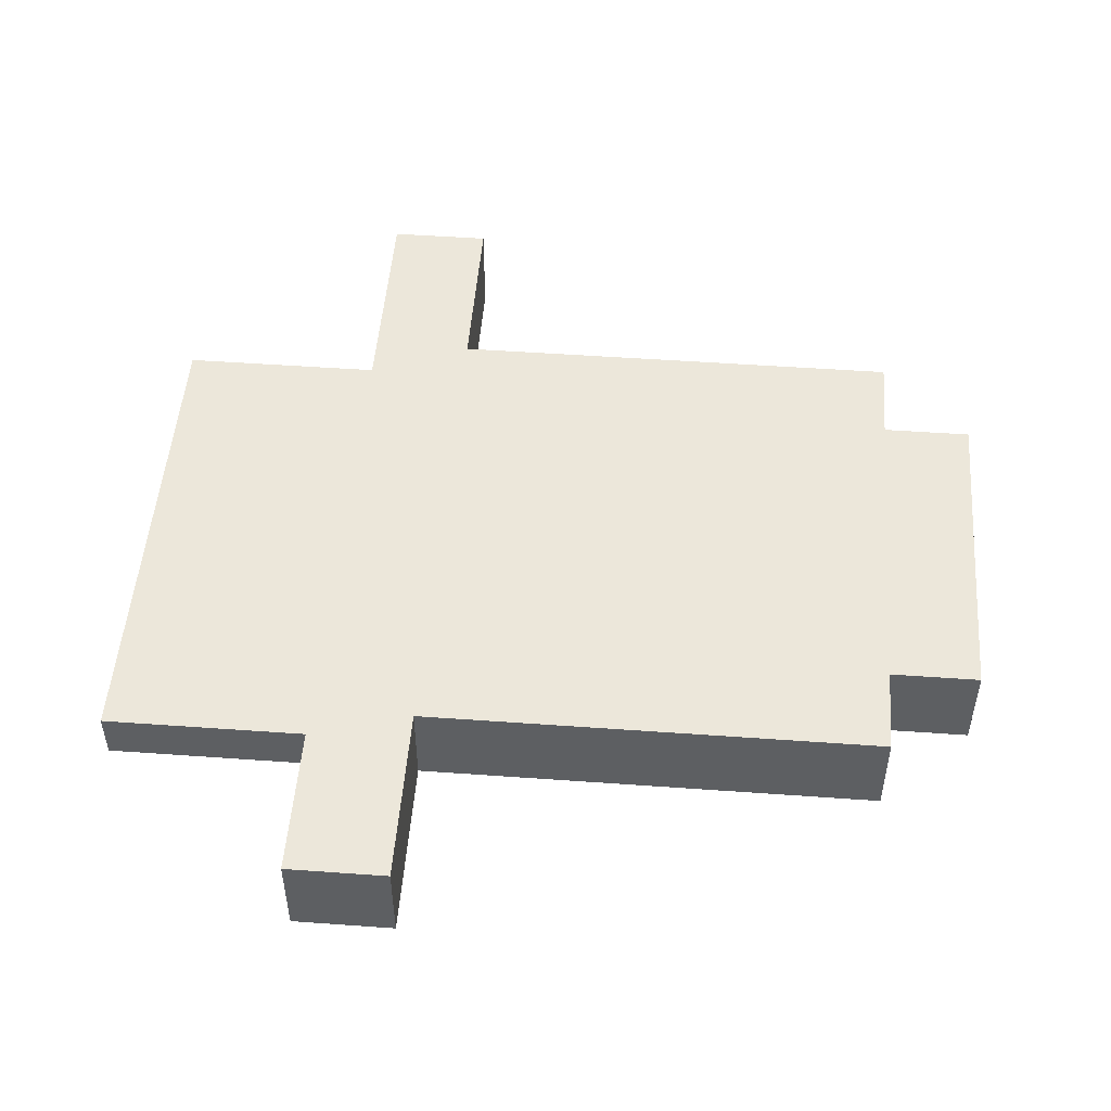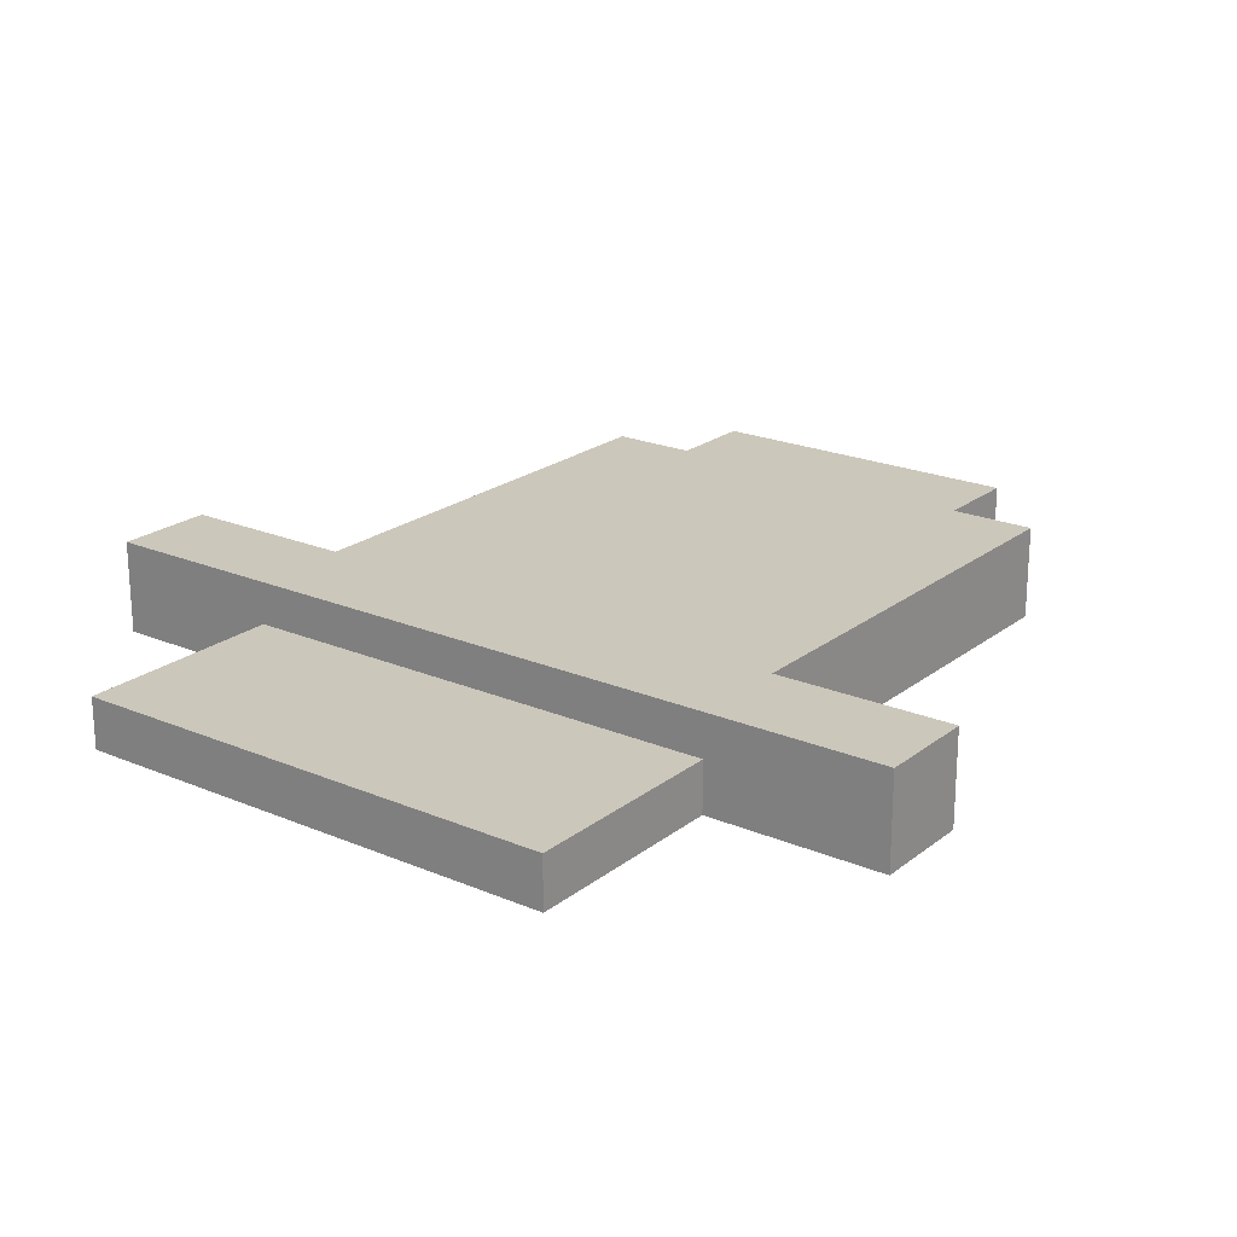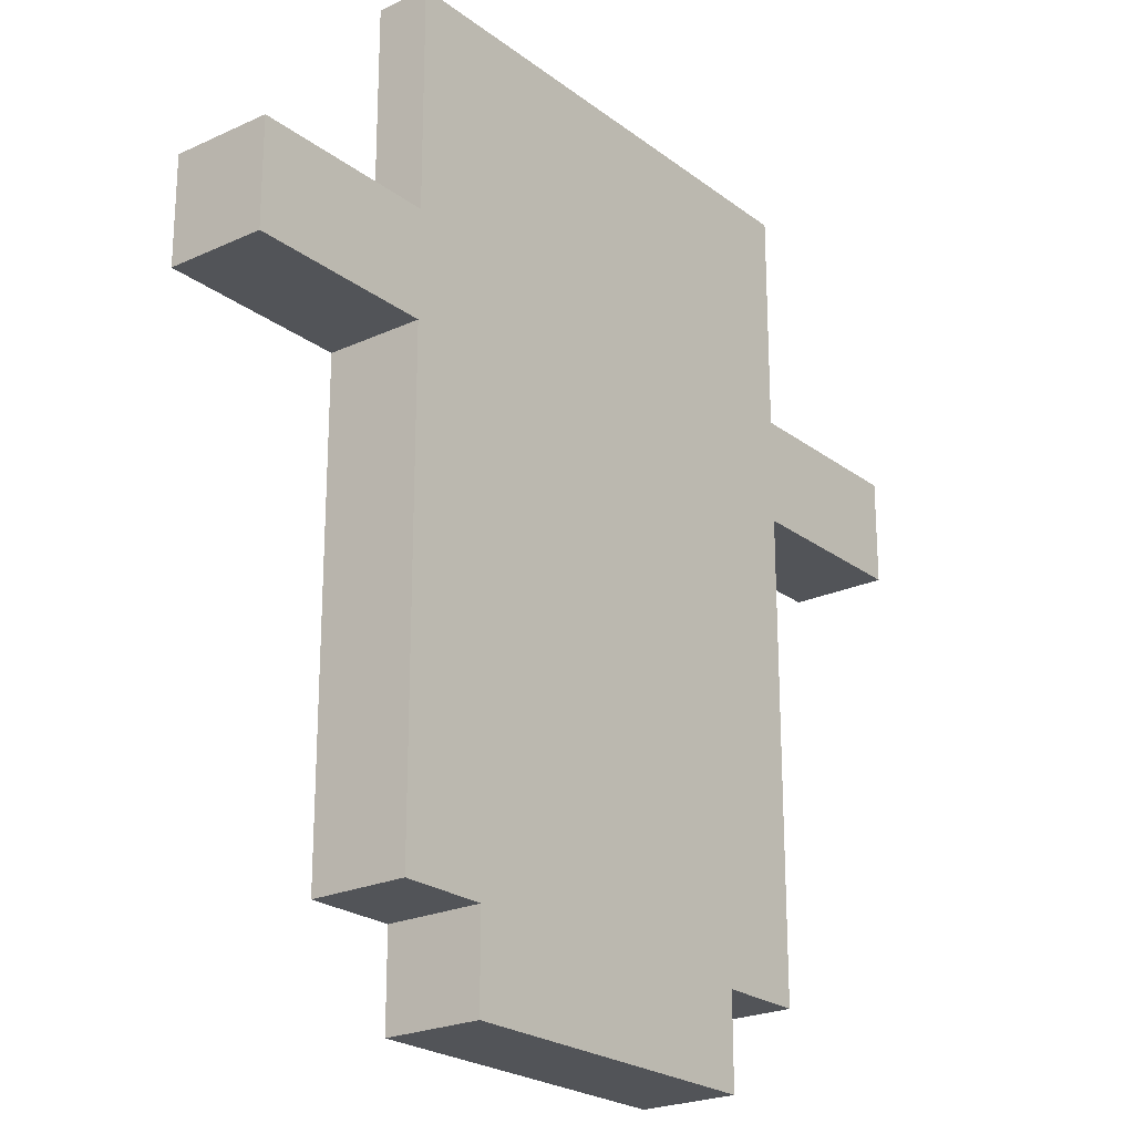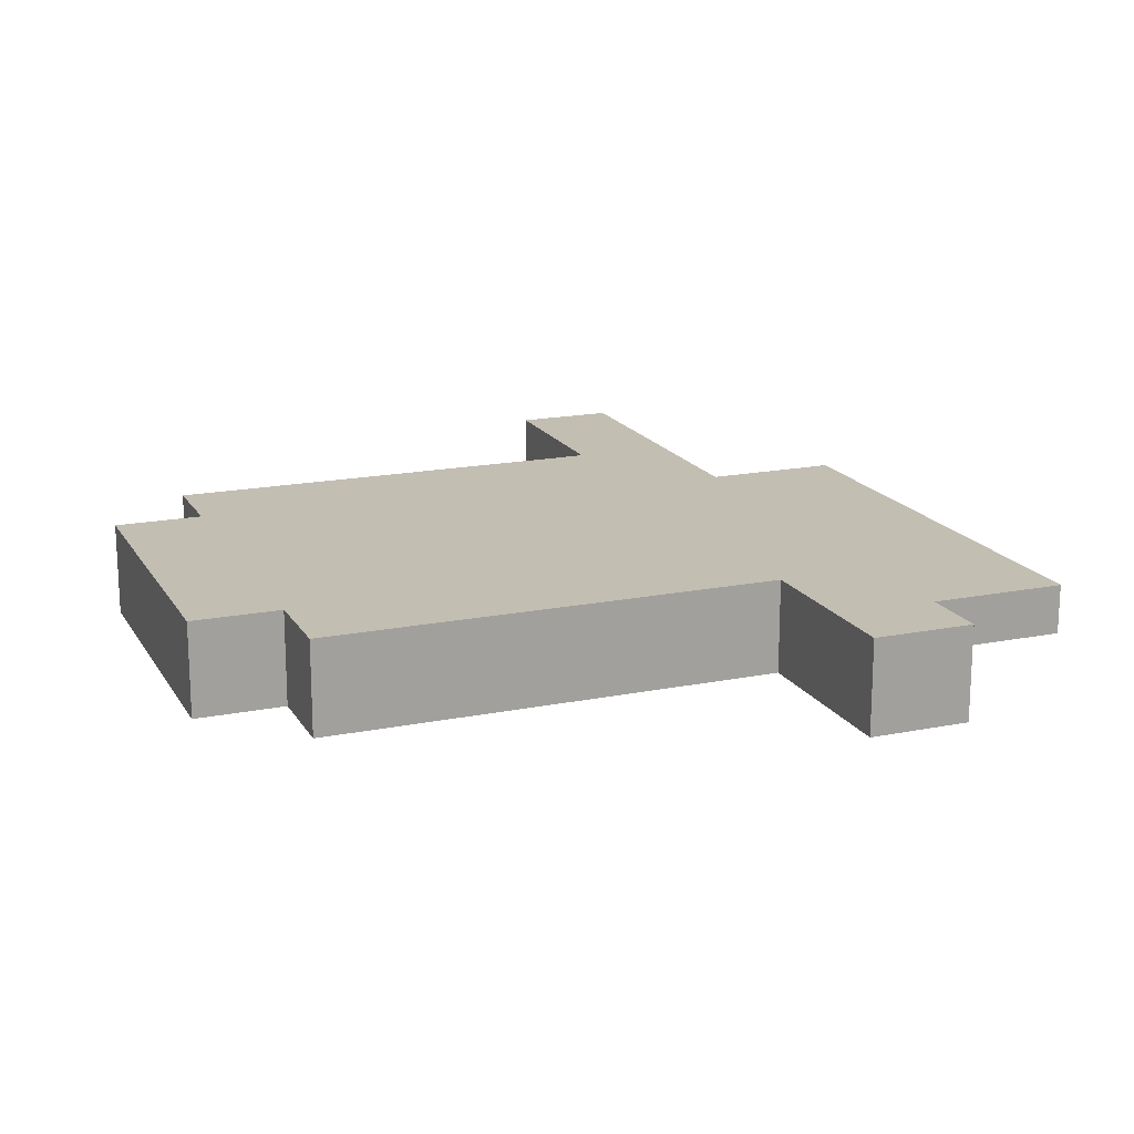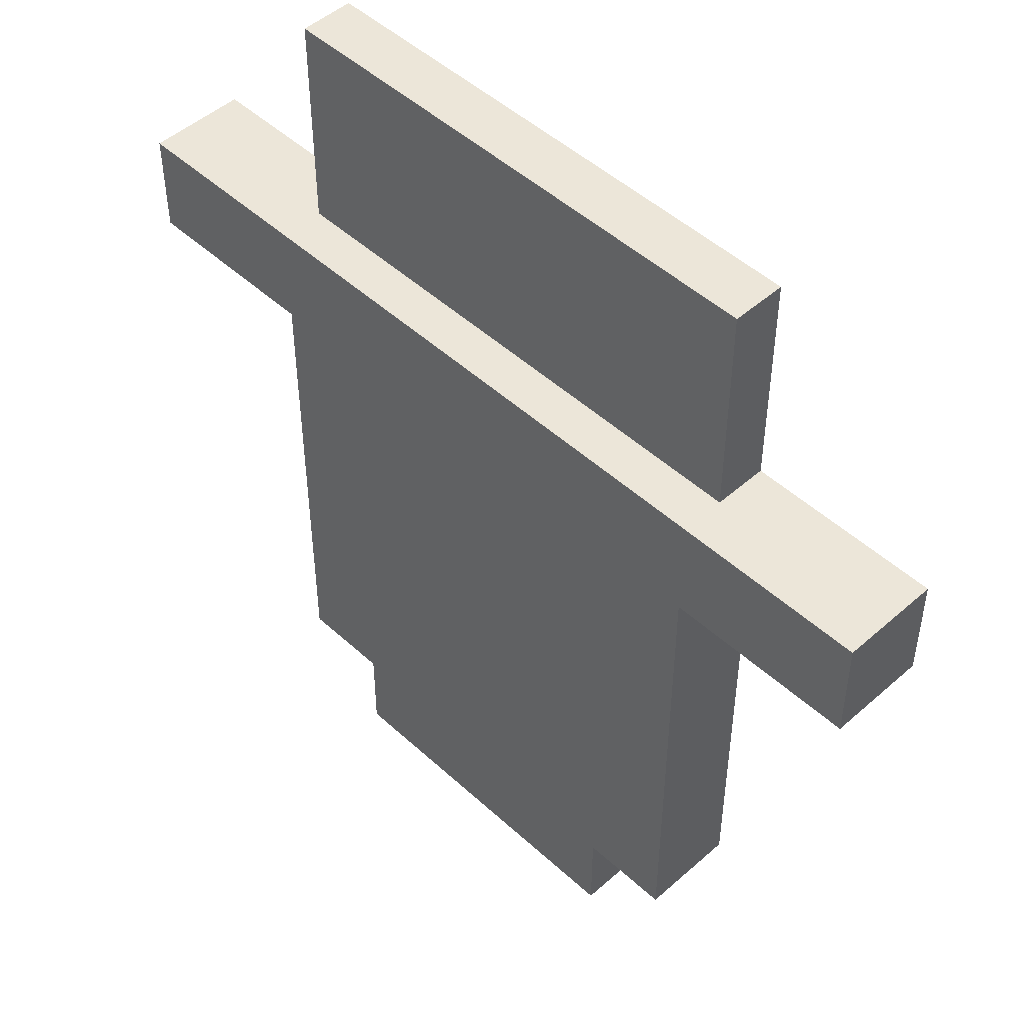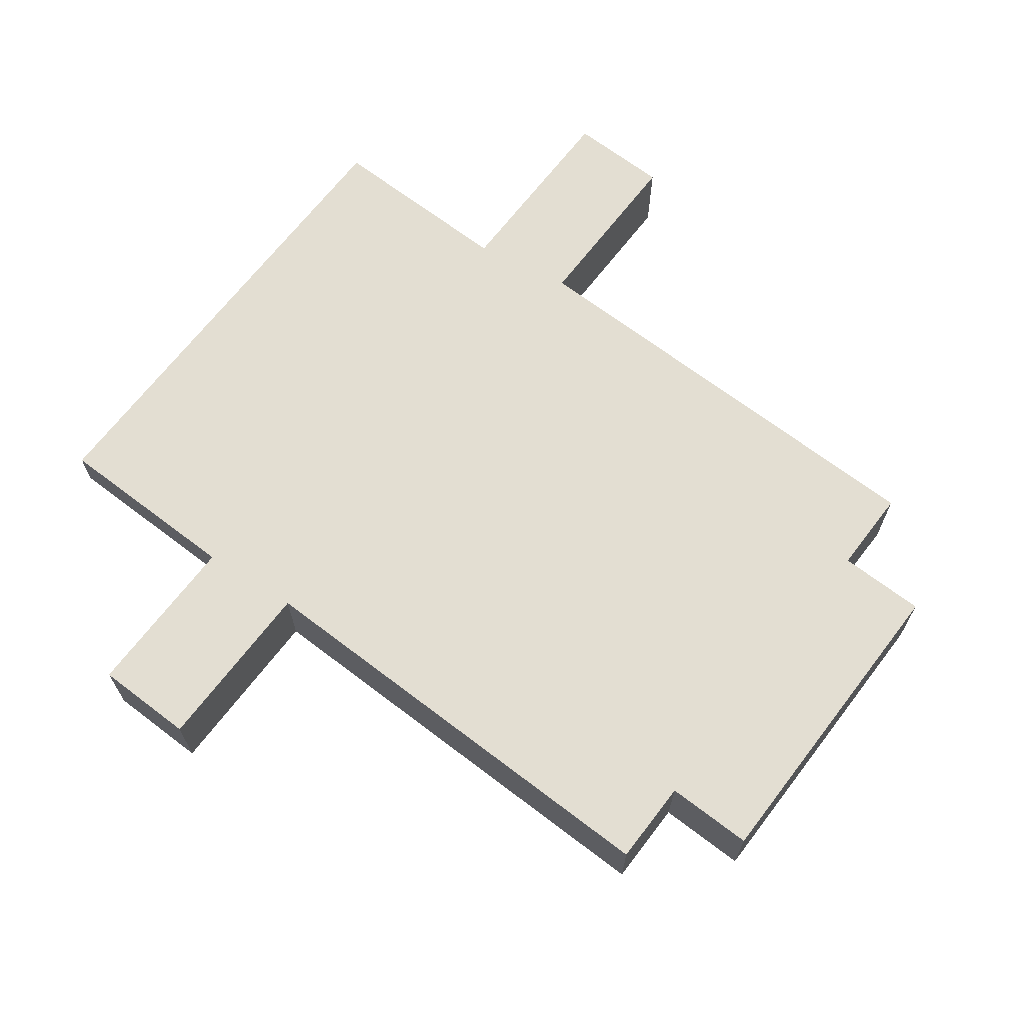
<metadata>
{"format":"obj","ext":"obj","renderer":"f3d","projection":"perspective","resolution":1024,"background":"white","views":[{"elev":50.3,"azim":-85.5,"up":"+Z"},{"elev":21.6,"azim":-143.2,"up":"+Z"},{"elev":-23.0,"azim":128.2,"up":"+Y"},{"elev":17.4,"azim":68.3,"up":"+Z"},{"elev":48.7,"azim":45.5,"up":"+Y"},{"elev":67.5,"azim":-52.6,"up":"+Z"}]}
</metadata>
<code>
o Baps_V2.000
v 42.76 6.535 6.97
v 42.76 0.1279 6.97
v 19.19 6.535 6.97
v 19.19 0.1279 6.97
f 4 3 2
f 3 1 2
o Baps_V2.001_Baps_V2.022
v 42.76 6.535 6.97
v 19.19 6.535 6.97
v 48.98 6.535 6.97
v 12.98 6.535 6.97
v 12.98 39.56 6.97
v 48.98 39.56 6.97
f 8 9 6
f 9 5 6
f 9 10 5
f 10 7 5
o Baps_V2.002_Baps_V2.025
v 12.98 39.56 6.97
v 0.009781 39.56 6.97
v 48.98 39.56 6.97
v 61.94 39.56 6.97
v 61.94 46.81 6.97
v 0.009781 46.81 6.97
f 14 13 15
f 13 16 15
f 13 11 16
f 11 12 16
o Baps_V2.003_Baps_V2.026
v 48.98 62.06 3.919
v 48.98 46.81 3.919
v 12.98 62.06 3.919
v 12.98 46.81 3.919
f 17 18 19
f 18 20 19
o Baps_V2.004_Baps_V2.027
v 48.98 46.81 3.919
v 48.98 46.81 0.2578
v 12.98 46.81 0.2578
v 12.98 46.81 3.919
v 61.94 46.81 6.97
v 61.94 46.81 0.2578
v 0.009781 46.81 0.2578
v 0.009781 46.81 6.97
f 24 21 25
f 21 26 25
f 21 22 26
f 23 24 27
f 24 28 27
f 24 25 28
o Baps_V2.005_Baps_V2.028
v 48.98 62.06 3.919
v 48.98 46.81 3.919
v 48.98 62.06 0.2578
v 48.98 46.81 0.2578
f 29 31 30
f 31 32 30
o Baps_V2.006_Baps_V2.029
v 48.98 62.06 3.919
v 48.98 62.06 0.2578
v 12.98 62.06 0.2578
v 12.98 62.06 3.919
f 34 33 35
f 33 36 35
o Baps_V2.007_Baps_V2.030
v 12.98 62.06 0.2578
v 12.98 46.81 0.2578
v 12.98 62.06 3.919
v 12.98 46.81 3.919
f 37 39 38
f 39 40 38
o Baps_V2.008_Baps_V2.031
v 12.98 39.56 0.2578
v 12.98 39.56 6.97
v 0.009781 39.56 0.2578
v 0.009781 39.56 6.97
f 43 44 41
f 44 42 41
o Baps_V2.009_Baps_V2.032
v 0.009781 39.56 0.2578
v 0.009781 39.56 6.97
v 0.009781 46.81 0.2578
v 0.009781 46.81 6.97
f 47 48 45
f 48 46 45
o Baps_V2.010_Baps_V2.033
v 12.98 6.535 6.97
v 12.98 6.535 0.2578
v 12.98 39.56 0.2578
v 12.98 39.56 6.97
f 51 52 50
f 52 49 50
o Baps_V2.011_Baps_V2.034
v 19.19 6.535 6.97
v 19.19 6.535 0.2578
v 12.98 6.535 6.97
v 12.98 6.535 0.2578
f 53 54 55
f 54 56 55
o Baps_V2.012_Baps_V2.035
v 19.19 6.535 6.97
v 19.19 6.535 0.2578
v 19.19 0.1279 6.97
v 19.19 0.1279 0.2578
f 57 59 58
f 59 60 58
o Baps_V2.013_Baps_V2.036
v 42.76 0.1279 0.2578
v 42.76 0.1279 6.97
v 19.19 0.1279 6.97
v 19.19 0.1279 0.2578
f 63 62 64
f 62 61 64
o Baps_V2.014_Baps_V2.037
v 42.76 6.535 0.2578
v 42.76 6.535 6.97
v 42.76 0.1279 0.2578
v 42.76 0.1279 6.97
f 65 67 66
f 67 68 66
o Baps_V2.015_Baps_V2.038
v 42.76 6.535 0.2578
v 42.76 6.535 6.97
v 48.98 6.535 0.2578
v 48.98 6.535 6.97
f 69 70 71
f 70 72 71
o Baps_V2.016_Baps_V2.039
v 48.98 6.535 0.2578
v 48.98 6.535 6.97
v 48.98 39.56 0.2578
v 48.98 39.56 6.97
f 73 74 75
f 74 76 75
o Baps_V2.017_Baps_V2.040
v 48.98 39.56 0.2578
v 48.98 39.56 6.97
v 61.94 39.56 0.2578
v 61.94 39.56 6.97
f 77 78 79
f 78 80 79
o Baps_V2.018_Baps_V2.041
v 61.94 39.56 0.2578
v 61.94 39.56 6.97
v 61.94 46.81 6.97
v 61.94 46.81 0.2578
f 83 84 82
f 84 81 82
o Baps_V2.019_Baps_V2.042
v 42.76 6.535 0.2578
v 42.76 0.1279 0.2578
v 19.19 6.535 0.2578
v 19.19 0.1279 0.2578
f 87 88 85
f 88 86 85
o Baps_V2.020_Baps_V2.043
v 42.76 6.535 0.2578
v 19.19 6.535 0.2578
v 48.98 6.535 0.2578
v 12.98 6.535 0.2578
v 12.98 39.56 0.2578
v 48.98 39.56 0.2578
f 93 90 94
f 90 89 94
f 94 89 91
f 90 93 92
o Baps_V2.022_Baps_V2.044
v 12.98 46.81 0.2578
v 48.98 46.81 0.2578
v 61.94 46.81 0.2578
v 0.009781 46.81 0.2578
v 0.009781 39.56 0.2578
v 61.94 39.56 0.2578
v 48.98 39.56 0.2578
v 12.98 39.56 0.2578
f 98 99 95
f 102 95 99
f 101 95 102
f 95 101 96
f 96 101 97
f 100 97 101
o Baps_V2.023_Baps_V2.045
v 12.98 62.06 0.2578
v 12.98 46.81 0.2578
v 48.98 62.06 0.2578
v 48.98 46.81 0.2578
f 104 106 103
f 106 105 103

</code>
